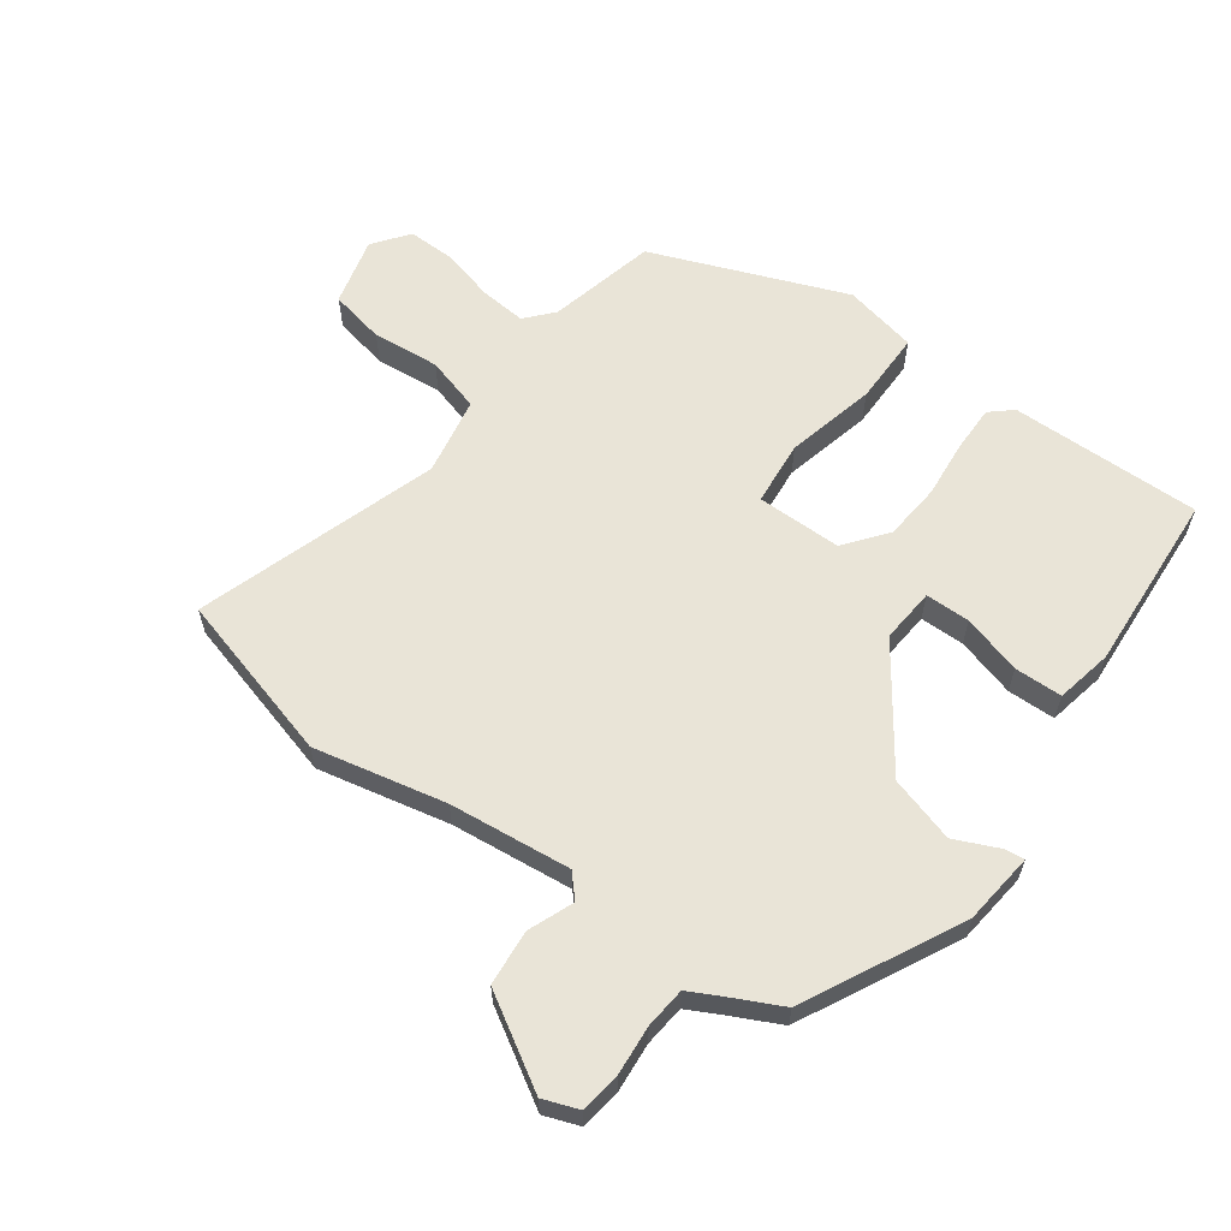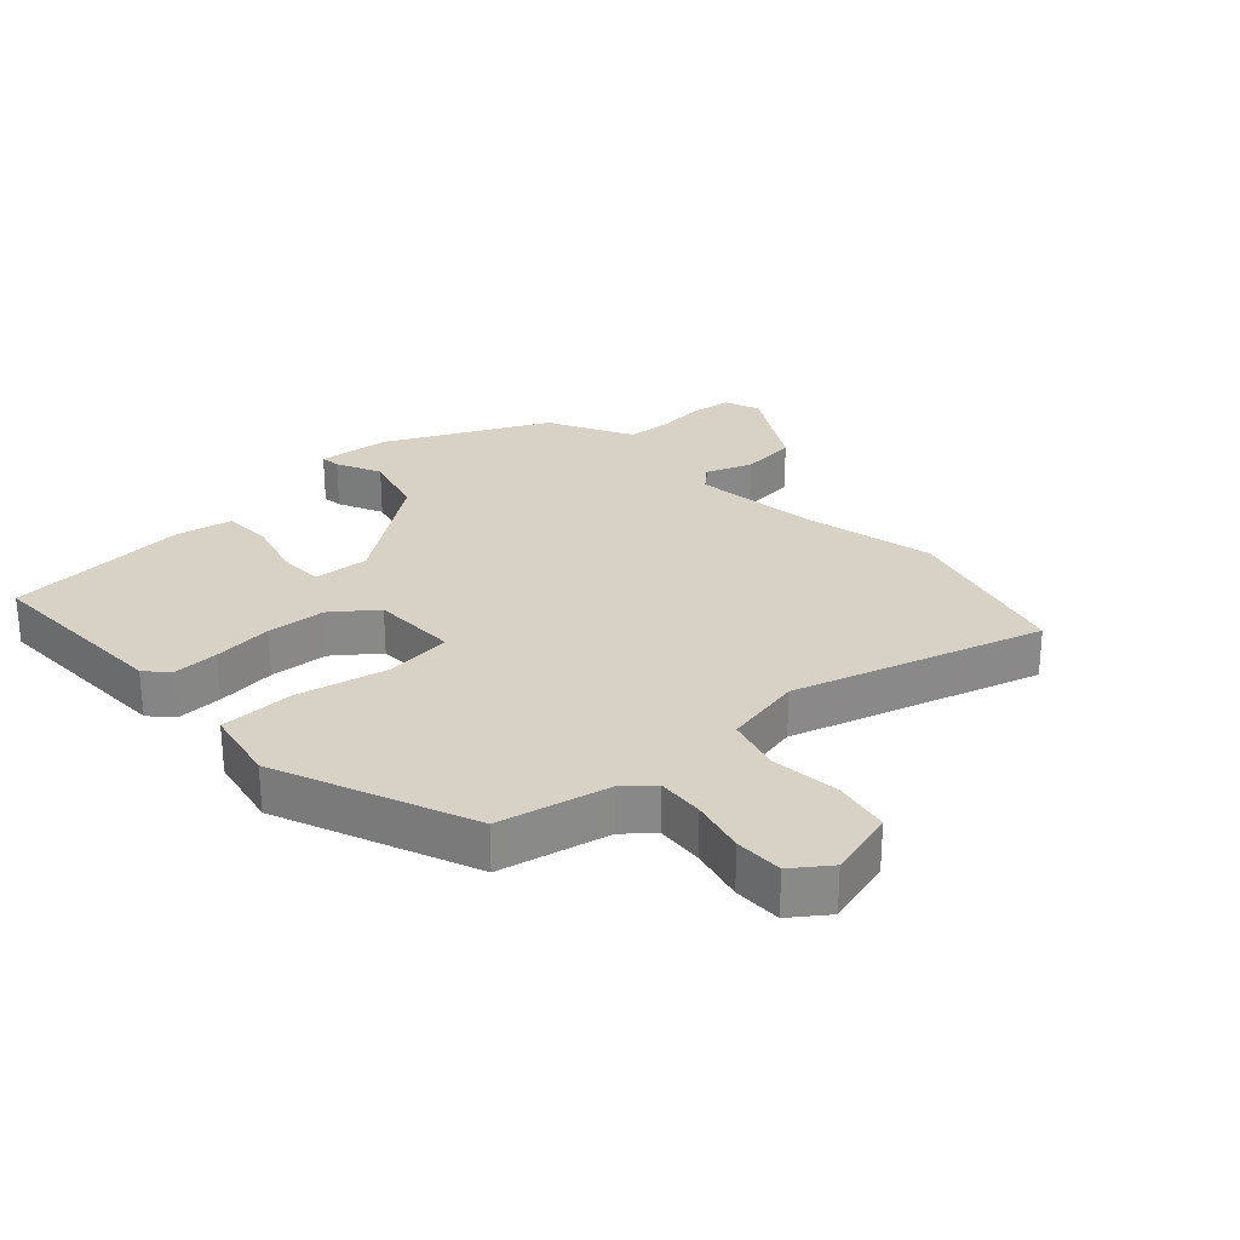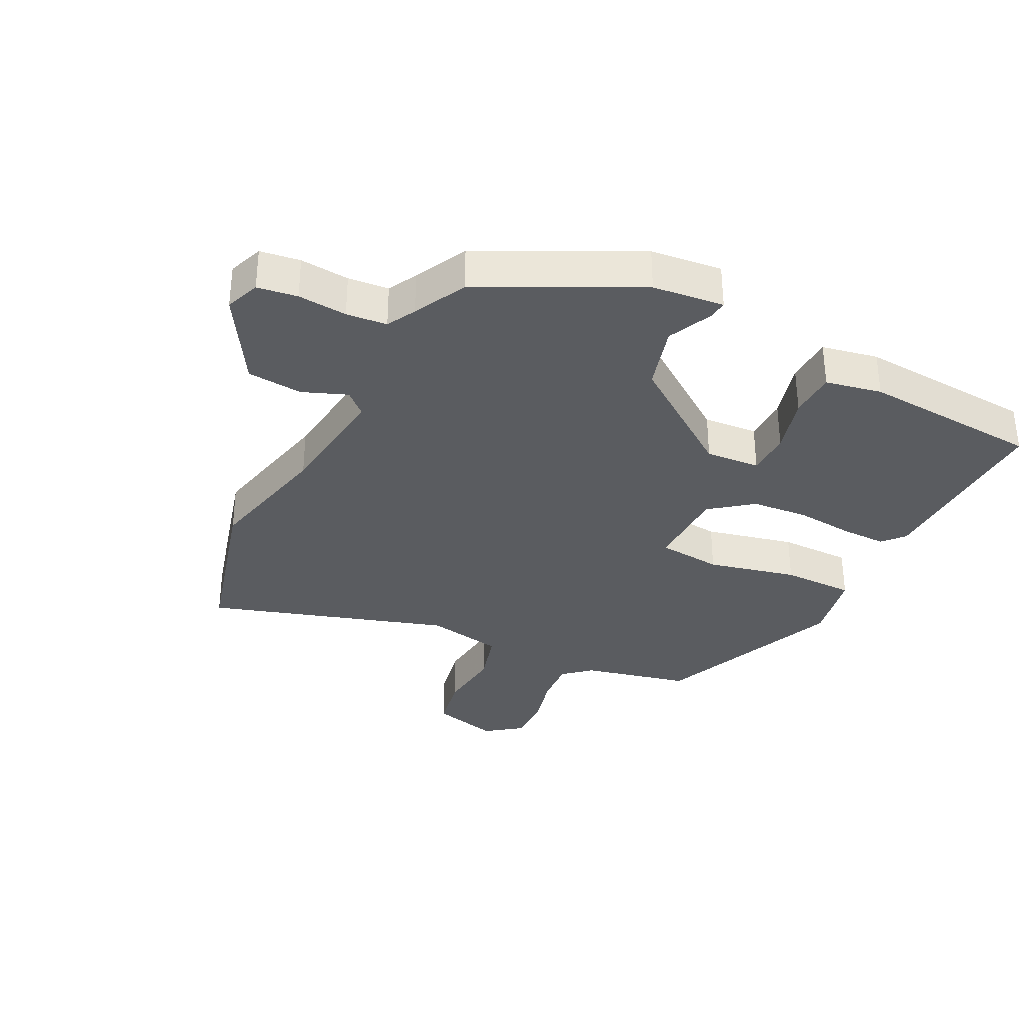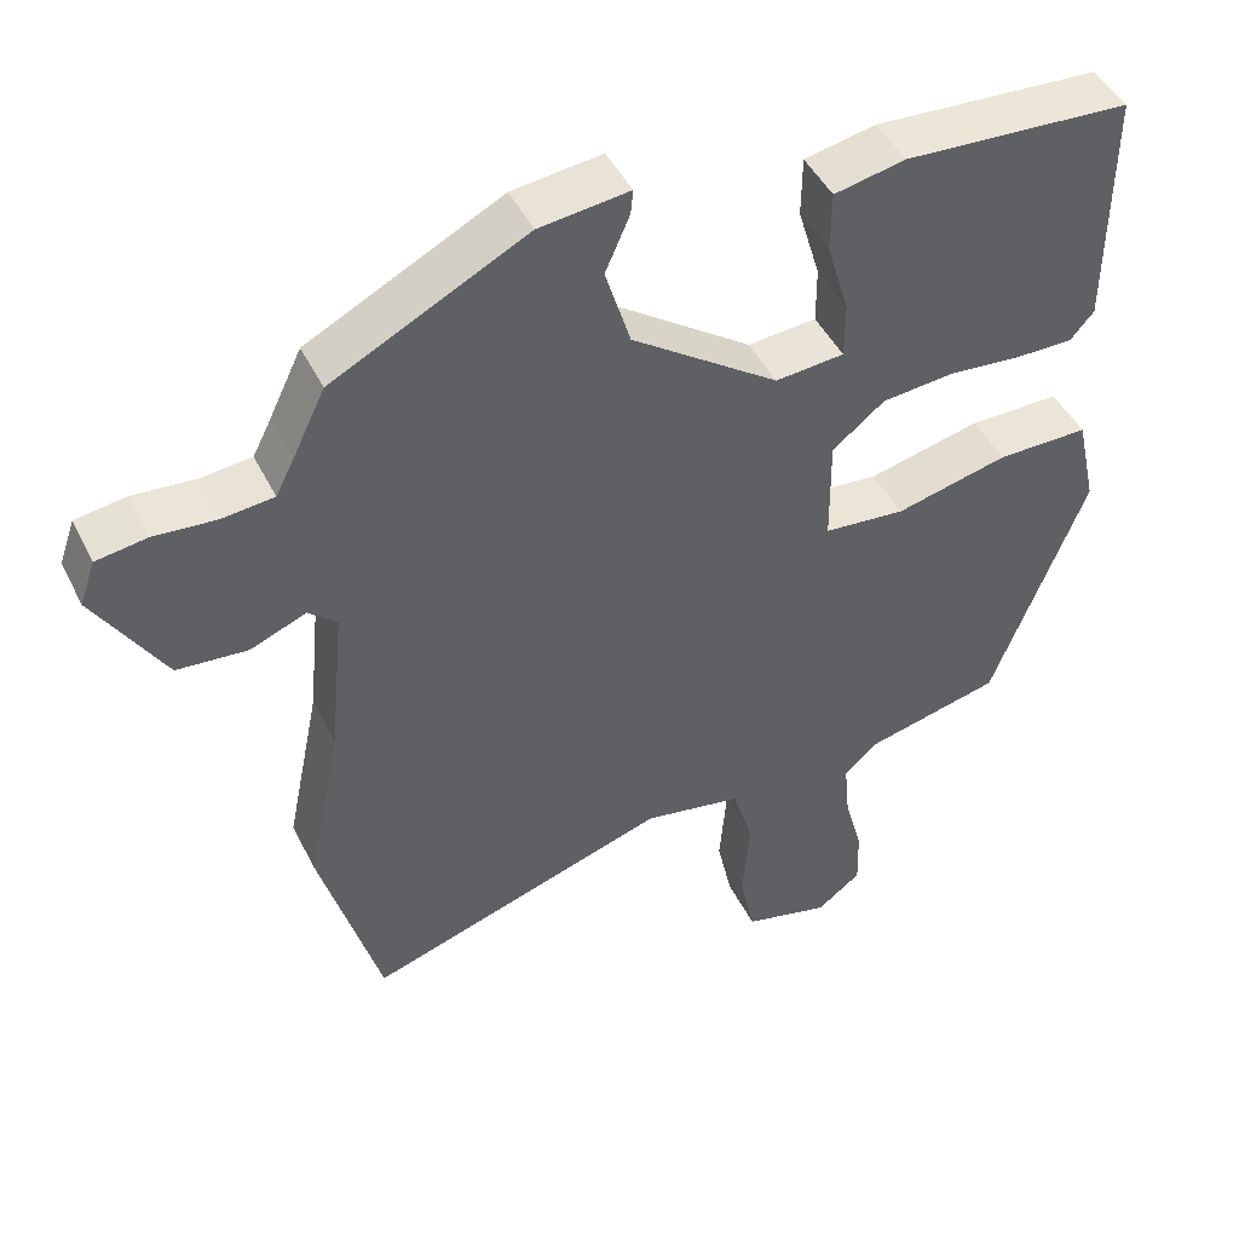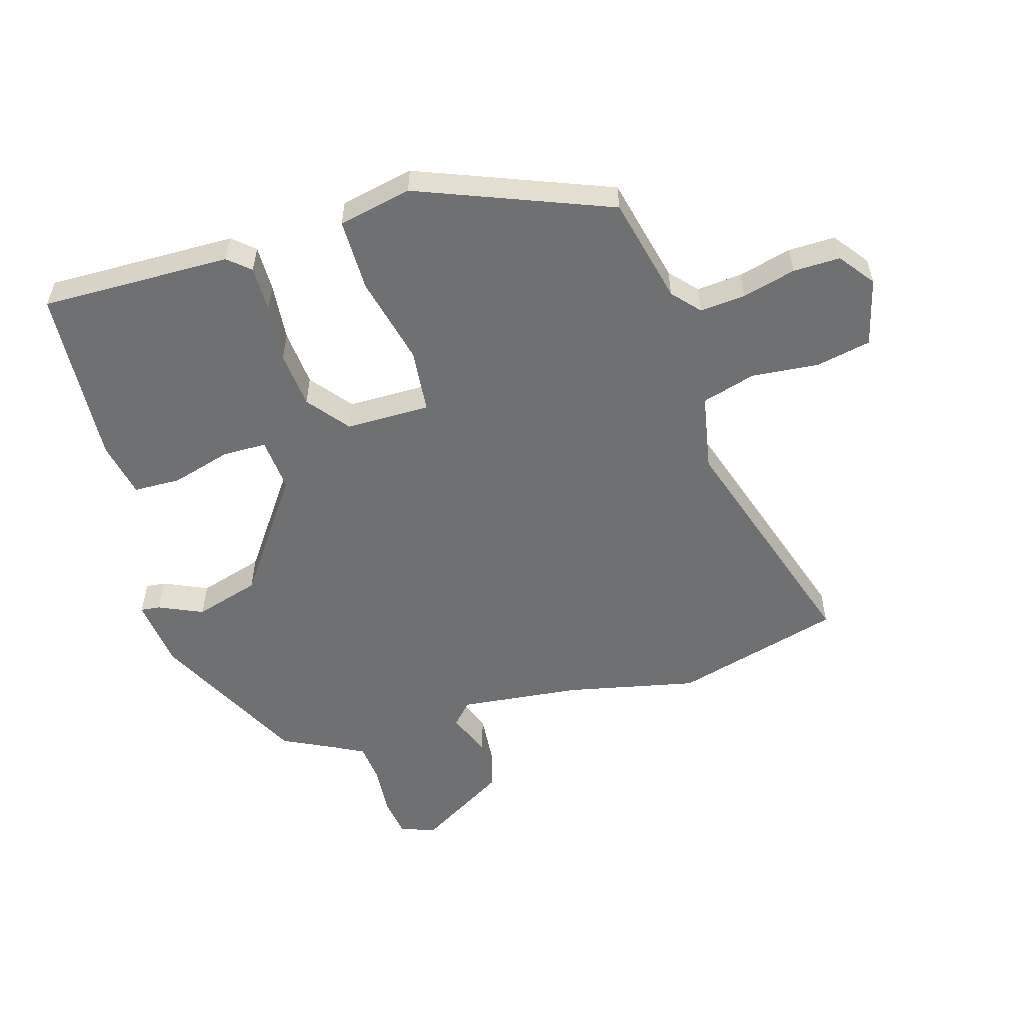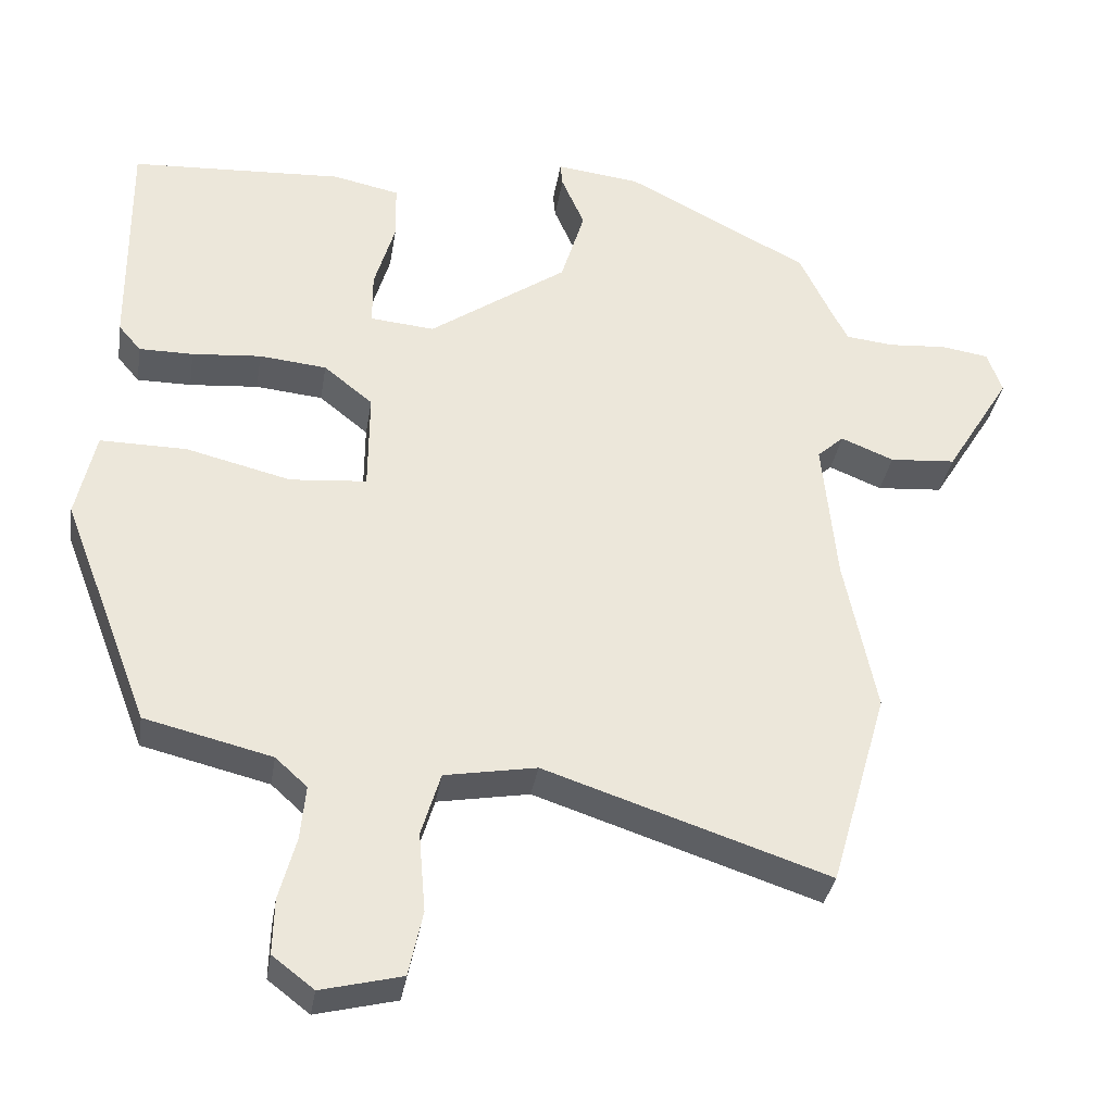
<metadata>
{"format":"obj","ext":"obj","renderer":"f3d","projection":"perspective","resolution":1024,"background":"white","views":[{"elev":61.2,"azim":-54.5,"up":"+Y"},{"elev":27.4,"azim":136.0,"up":"+Y"},{"elev":-33.8,"azim":-27.5,"up":"+Y"},{"elev":45.9,"azim":-25.3,"up":"+Z"},{"elev":-54.9,"azim":105.9,"up":"+Y"},{"elev":-34.3,"azim":171.0,"up":"+Z"}]}
</metadata>
<code>
v 0.427 0.07 -0.474
v 0.256 0.07 -0.516
v 0.213 0.07 -0.555
v 0.22 0.07 -0.628
v 0.243 0.07 -0.713
v 0.245 0.07 -0.788
v 0.189 0.07 -0.831
v 0.08 0.07 -0.804
v 0.061 0.07 -0.716
v 0.07 0.07 -0.609
v 0.044 0.07 -0.523
v -0.08 0.07 -0.501
v -0.463 0.07 -0.628
v -0.54 0.07 -0.361
v -0.497 0.07 -0.151
v -0.478 0.07 0.043
v -0.514 0.07 0.075
v -0.585 0.07 0.046
v -0.674 0.07 0.053
v -0.762 0.07 0.196
v -0.742 0.07 0.252
v -0.678 0.07 0.262
v -0.599 0.07 0.256
v -0.534 0.07 0.263
v -0.51 0.07 0.31
v -0.469 0.07 0.395
v -0.223 0.07 0.522
v -0.109 0.07 0.536
v -0.112 0.07 0.505
v -0.143 0.07 0.434
v -0.111 0.07 0.33
v 0.075 0.07 0.2
v 0.162 0.07 0.208
v 0.162 0.07 0.279
v 0.134 0.07 0.373
v 0.135 0.07 0.449
v 0.225 0.07 0.468
v 0.512 0.07 0.452
v 0.51 0.07 0.148
v 0.48 0.07 0.113
v 0.407 0.07 0.113
v 0.314 0.07 0.121
v 0.223 0.07 0.112
v 0.157 0.07 0.059
v 0.158 0.07 -0.076
v 0.261 0.07 -0.085
v 0.403 0.07 -0.05
v 0.519 0.07 -0.049
v 0.545 0.07 -0.166
v 0.427 0 -0.474
v 0.256 0 -0.516
v 0.213 0 -0.555
v 0.22 0 -0.628
v 0.243 0 -0.713
v 0.245 0 -0.788
v 0.189 0 -0.831
v 0.08 0 -0.804
v 0.061 0 -0.716
v 0.07 0 -0.609
v 0.044 0 -0.523
v -0.08 0 -0.501
v -0.463 0 -0.628
v -0.54 0 -0.361
v -0.497 0 -0.151
v -0.478 0 0.043
v -0.514 0 0.075
v -0.585 0 0.046
v -0.674 0 0.053
v -0.762 0 0.196
v -0.742 0 0.252
v -0.678 0 0.262
v -0.599 0 0.256
v -0.534 0 0.263
v -0.51 0 0.31
v -0.469 0 0.395
v -0.223 0 0.522
v -0.109 0 0.536
v -0.112 0 0.505
v -0.143 0 0.434
v -0.111 0 0.33
v 0.075 0 0.2
v 0.162 0 0.208
v 0.162 0 0.279
v 0.134 0 0.373
v 0.135 0 0.449
v 0.225 0 0.468
v 0.512 0 0.452
v 0.51 0 0.148
v 0.48 0 0.113
v 0.407 0 0.113
v 0.314 0 0.121
v 0.223 0 0.112
v 0.157 0 0.059
v 0.158 0 -0.076
v 0.261 0 -0.085
v 0.403 0 -0.05
v 0.519 0 -0.049
v 0.545 0 -0.166
f 49 1 2
f 48 49 2
f 47 48 2
f 46 47 2
f 45 46 2 3
f 40 41 42
f 39 40 42
f 38 39 42
f 37 38 42
f 36 37 42
f 35 36 42
f 34 35 42
f 33 34 42 43
f 32 33 43 44
f 28 29 30
f 27 28 30
f 26 27 30
f 25 26 30
f 24 25 30 31
f 21 22 23
f 20 21 23
f 19 20 23
f 18 19 23
f 17 18 23
f 16 17 23 24
f 12 13 14 15
f 11 12 15 16
f 8 9 10
f 7 8 10
f 6 7 10
f 5 6 10
f 4 5 10
f 4 10 11
f 3 4 11
f 45 3 11
f 32 44 45
f 31 32 45
f 24 31 45
f 16 24 45
f 11 16 45
f 51 50 98
f 51 98 97
f 51 97 96
f 51 96 95
f 52 51 95 94
f 91 90 89
f 91 89 88
f 91 88 87
f 91 87 86
f 91 86 85
f 91 85 84
f 91 84 83
f 92 91 83 82
f 93 92 82 81
f 79 78 77
f 79 77 76
f 79 76 75
f 79 75 74
f 80 79 74 73
f 72 71 70
f 72 70 69
f 72 69 68
f 72 68 67
f 72 67 66
f 73 72 66 65
f 64 63 62 61
f 65 64 61 60
f 59 58 57
f 59 57 56
f 59 56 55
f 59 55 54
f 59 54 53
f 60 59 53
f 60 53 52
f 60 52 94
f 94 93 81
f 94 81 80
f 94 80 73
f 94 73 65
f 94 65 60
f 1 50 51 2
f 2 51 52 3
f 3 52 53 4
f 4 53 54 5
f 5 54 55 6
f 6 55 56 7
f 7 56 57 8
f 8 57 58 9
f 9 58 59 10
f 10 59 60 11
f 11 60 61 12
f 12 61 62 13
f 13 62 63 14
f 14 63 64 15
f 15 64 65 16
f 16 65 66 17
f 17 66 67 18
f 18 67 68 19
f 19 68 69 20
f 20 69 70 21
f 21 70 71 22
f 22 71 72 23
f 23 72 73 24
f 24 73 74 25
f 25 74 75 26
f 26 75 76 27
f 27 76 77 28
f 28 77 78 29
f 29 78 79 30
f 30 79 80 31
f 31 80 81 32
f 32 81 82 33
f 33 82 83 34
f 34 83 84 35
f 35 84 85 36
f 36 85 86 37
f 37 86 87 38
f 38 87 88 39
f 39 88 89 40
f 40 89 90 41
f 41 90 91 42
f 42 91 92 43
f 43 92 93 44
f 44 93 94 45
f 45 94 95 46
f 46 95 96 47
f 47 96 97 48
f 48 97 98 49
f 49 98 50 1

</code>
